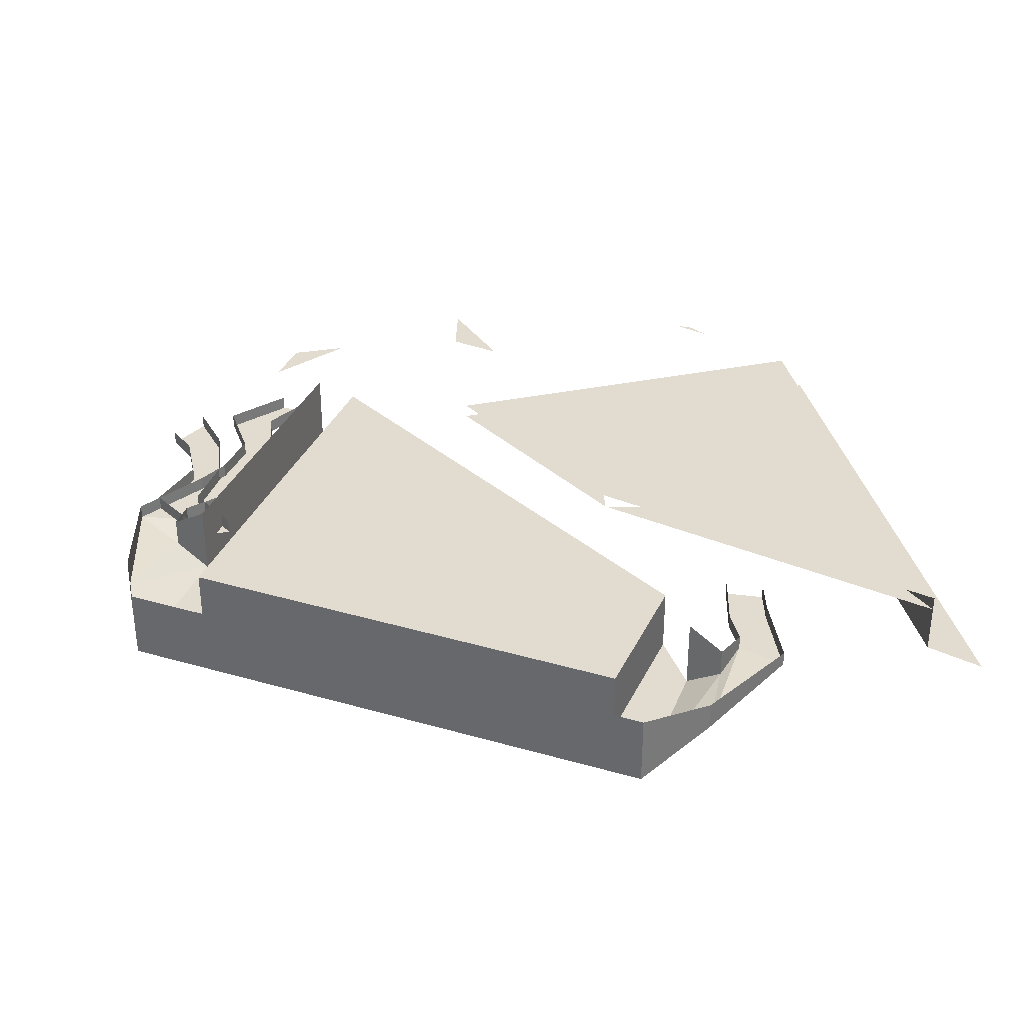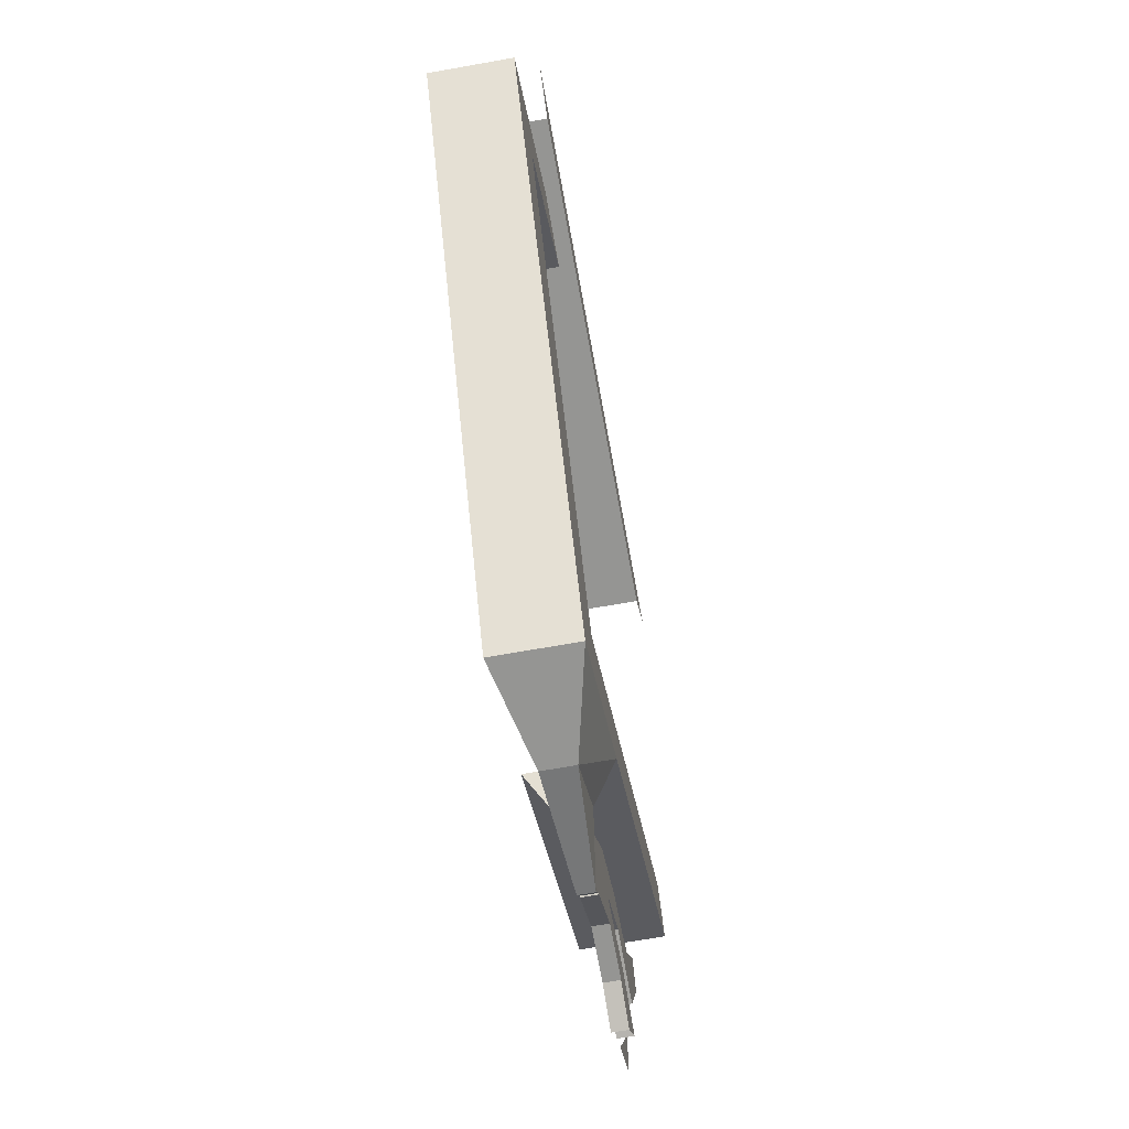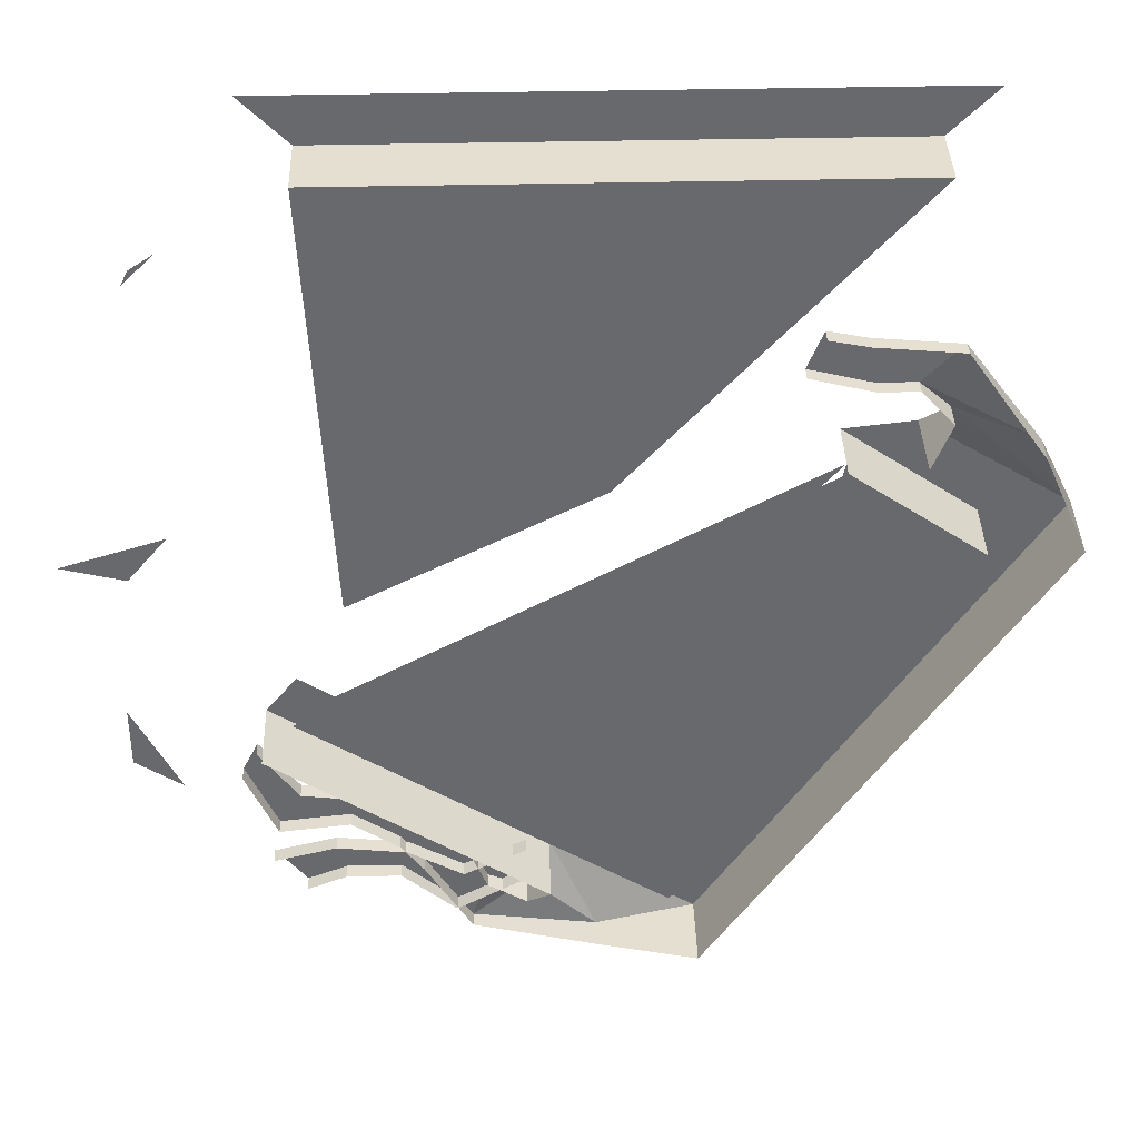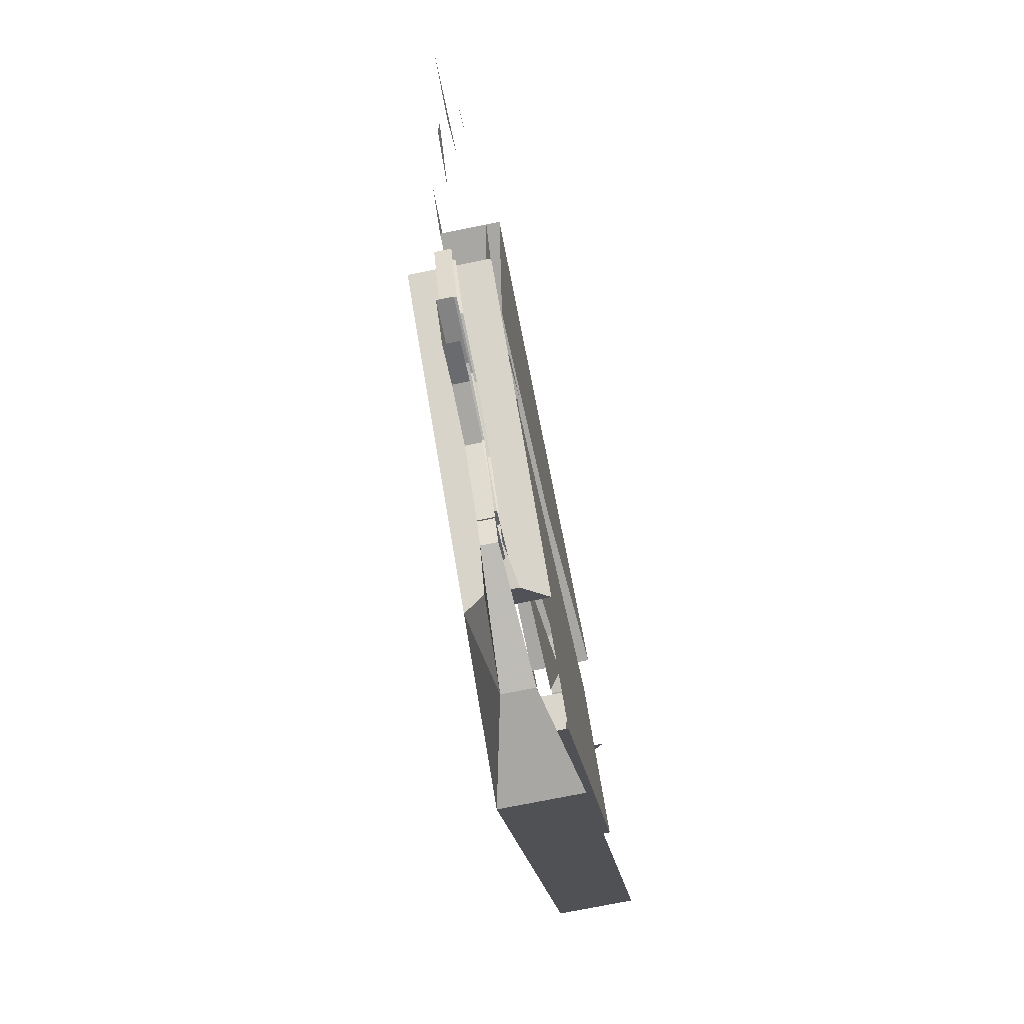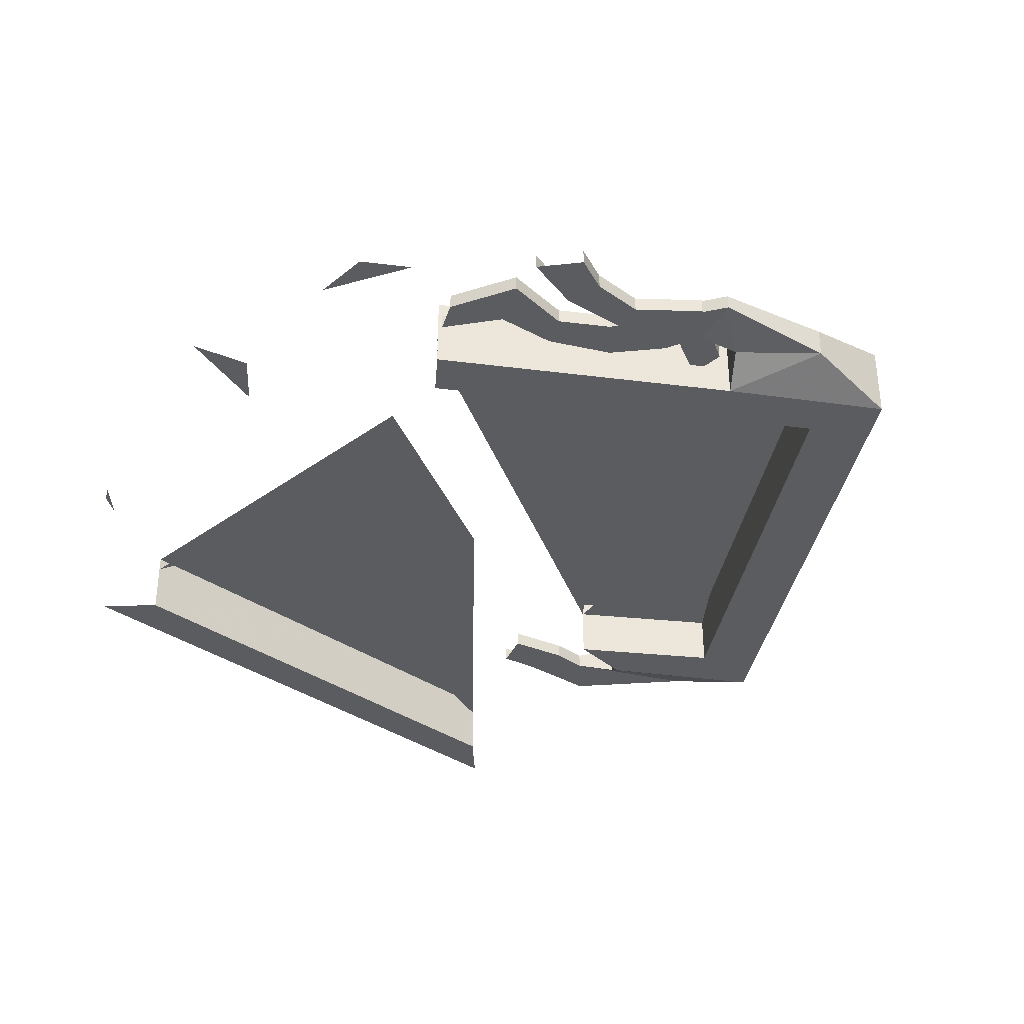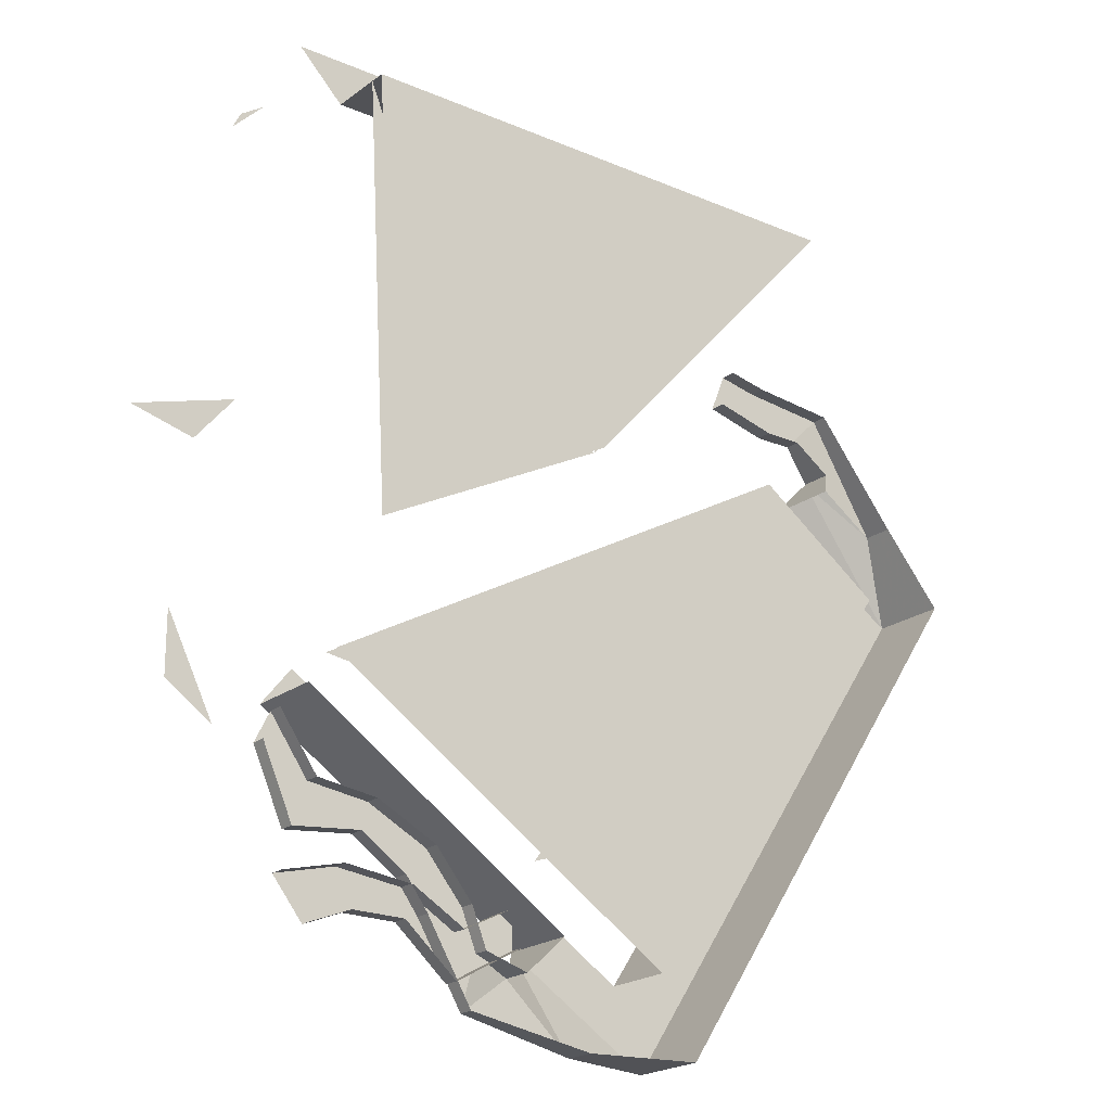
<metadata>
{"format":"obj","ext":"obj","renderer":"f3d","projection":"perspective","resolution":1024,"background":"white","views":[{"elev":34.4,"azim":-102.3,"up":"+Y"},{"elev":-67.3,"azim":-79.8,"up":"+Z"},{"elev":37.5,"azim":178.3,"up":"+Z"},{"elev":-74.5,"azim":101.3,"up":"+Z"},{"elev":-35.2,"azim":137.0,"up":"+Y"},{"elev":-21.2,"azim":142.4,"up":"+Z"}]}
</metadata>
<code>
v -0.2578 0 0.1172
v -0.1094 0 -0.3984
v 0.02344 0 -0.3125
v 0.25 0 -0.1641
v 0.2109 -0.03906 -0.3828
v 0.2109 -0.02344 -0.3828
v 0.25 -0.02344 -0.3984
v 0.25 -0.03906 -0.3984
v 0.2188 -0.03906 -0.3438
v 0.1484 -0.03906 -0.3516
v 0.1562 -0.03906 -0.3828
v 0.1562 -0.02344 -0.3828
v 0.1016 -0.03906 -0.4297
v 0.1016 -0.02344 -0.4297
v 0.03125 -0.03906 -0.3906
v 0.03125 -0.02344 -0.3906
v 0.2812 -0.03906 -0.3594
v 0.2188 -0.02344 -0.3438
v 0.1484 -0.02344 -0.3516
v 0.09375 -0.02344 -0.3828
v 0.09375 -0.03906 -0.3828
v 0.03125 -0.03906 -0.3516
v 0.2812 -0.02344 -0.3594
v 0.03125 -0.02344 -0.3516
v -0.375 -0.07031 0.4609
v -0.3281 -0.07031 0.4141
v -0.05469 -0.07031 0.4141
v -0.05469 -0.07031 0.4609
v 0.2188 -0.07031 0.4141
v 0.2656 -0.07031 0.4609
v -0.05469 0 0.4141
v -0.04688 0 0.1016
v 0.1953 0 -0.02344
v 0.2188 0 0.4141
v -0.3281 0 0.4141
v -0.4375 -0.04688 0.1172
v -0.4375 -0.01562 0.1172
v -0.4766 0.007812 0.03125
v -0.4766 -0.07031 0.03125
v -0.3516 -0.04688 0.1562
v -0.3203 -0.03906 0.1875
v -0.3594 -0.03906 0.2266
v -0.3594 -0.02344 0.2266
v -0.2734 -0.03906 0.2344
v -0.2734 -0.02344 0.2344
v -0.2344 -0.03906 0.2422
v -0.2344 -0.02344 0.2422
v -0.3281 -0.07031 0.125
v -0.3516 -0.01562 0.1562
v -0.3203 -0.02344 0.1875
v -0.2812 -0.02344 0.1875
v -0.2812 -0.03906 0.1875
v -0.2188 -0.03906 0.2031
v -0.3281 0.007812 0.125
v -0.2188 -0.02344 0.2031
v 0.2812 0.007812 -0.2031
v 0.2812 -0.07031 -0.2031
v 0.007812 -0.07031 -0.3828
v 0.007812 0.007812 -0.3828
v 0.03125 -0.04688 -0.4141
v 0.03125 -0.01562 -0.4141
v 0.07031 -0.03906 -0.3984
v 0.07031 -0.02344 -0.3984
v 0.08594 -0.03906 -0.3594
v 0.08594 -0.02344 -0.3594
v 0.125 -0.03906 -0.3125
v 0.125 -0.02344 -0.3125
v 0.1875 -0.03906 -0.2812
v 0.1875 -0.02344 -0.2812
v 0.25 -0.03906 -0.2734
v 0.25 -0.02344 -0.2734
v 0.2891 -0.03906 -0.2188
v 0.2891 -0.02344 -0.2188
v -0.1406 -0.07031 -0.4766
v -0.1406 0.007812 -0.4766
v -0.03906 -0.01562 -0.4766
v -0.03906 -0.04688 -0.4766
v 0.02344 -0.07031 -0.3125
v -0.1094 -0.07031 -0.3984
v 0.08594 -0.03906 -0.4531
v 0.1328 -0.03906 -0.375
v 0.1562 -0.03906 -0.3438
v 0.2031 -0.03906 -0.3125
v 0.2734 -0.03906 -0.3203
v 0.3047 -0.03906 -0.25
v 0.08594 -0.02344 -0.4531
v 0.1328 -0.02344 -0.375
v 0.1562 -0.02344 -0.3438
v 0.2031 -0.02344 -0.3125
v 0.2734 -0.02344 -0.3203
v 0.3047 -0.02344 -0.25
v 0.25 -0.07031 -0.1641
v -0.3906 -0.07031 0.02344
v -0.2578 -0.07031 0.1172
v -0.3906 0 0.02344
v -0.1875 -0.01562 -0.01562
v -0.1172 -0.01562 -0.2656
v 0.02344 -0.01562 -0.3125
v 0.1016 -0.01562 0.125
v -0.04688 -0.01562 0.1016
v 0.1953 -0.01562 -0.02344
v 0.2188 -0.01562 0.4141
v -0.3281 -0.01562 0.4141
v -0.1016 -0.01562 0.3281
v -0.2578 -0.01562 0.1172
v 0.01562 -0.01562 -0.1953
v 0.25 -0.01562 -0.1641
v -0.3906 -0.01562 0.02344
v -0.1875 -0.01562 -0.2266
v 0.02344 -0.01562 0.3516
v 0.09375 -0.01562 0.2734
v 0.07812 -0.01562 0.3281
v 0.4531 -0.01562 0.01562
v 0.3516 -0.01562 0.04688
v 0.3906 -0.01562 0
v 0.4062 -0.01562 -0.1562
v 0.3594 -0.01562 -0.25
v 0.4062 -0.01562 -0.2188
v 0.3359 -0.01562 0.3438
v 0.3672 -0.01562 0.3125
v 0.3594 -0.01562 0.3281
v 0.02344 -0.01562 -0.2188
v 0.05469 -0.01562 -0.25
v 0.04688 -0.01562 -0.2344
v 0.03906 -0.01562 0.3047
v -0.007812 -0.01562 0.2109
v 0.03906 -0.01562 0.2422
f 1 2 3
f 1 3 4
f 31 32 33
f 31 33 34
f 31 35 32
f 1 95 2
f 5 6 7
f 5 7 8
f 5 8 9
f 5 9 10
f 5 10 11
f 5 11 6
f 6 11 12
f 12 11 13
f 12 13 14
f 14 13 15
f 14 15 16
f 9 8 17
f 9 17 18
f 9 18 19
f 9 19 10
f 10 19 20
f 10 20 21
f 10 21 11
f 11 21 13
f 13 21 22
f 13 22 15
f 18 17 23
f 24 22 21
f 24 21 20
f 25 26 27
f 25 27 28
f 28 27 29
f 28 29 30
f 31 34 29
f 31 29 27
f 31 27 35
f 35 27 26
f 36 37 38
f 36 38 39
f 36 39 40
f 36 40 41
f 36 41 42
f 36 42 37
f 37 42 43
f 43 42 44
f 43 44 45
f 45 44 46
f 45 46 47
f 40 39 48
f 40 48 49
f 40 49 50
f 40 50 41
f 41 50 51
f 41 51 52
f 41 52 42
f 42 52 44
f 44 52 53
f 44 53 46
f 49 48 54
f 55 53 52
f 55 52 51
f 56 57 58
f 56 58 59
f 59 58 60
f 59 60 61
f 61 60 62
f 61 62 63
f 63 62 64
f 63 64 65
f 65 64 66
f 65 66 67
f 67 66 68
f 67 68 69
f 69 68 70
f 69 70 71
f 71 70 72
f 71 72 73
f 74 75 76
f 74 76 77
f 74 77 58
f 74 58 78
f 74 78 79
f 74 79 39
f 74 39 75
f 75 39 38
f 58 77 60
f 60 77 80
f 60 80 62
f 62 80 81
f 62 81 64
f 64 81 82
f 64 82 66
f 66 82 83
f 66 83 68
f 68 83 84
f 68 84 70
f 70 84 85
f 70 85 72
f 77 76 86
f 77 86 80
f 80 86 87
f 80 87 81
f 81 87 88
f 81 88 82
f 82 88 89
f 82 89 83
f 83 89 90
f 83 90 84
f 84 90 91
f 84 91 85
f 92 78 58
f 92 58 57
f 39 79 93
f 39 93 48
f 48 93 94
f 94 93 95
f 94 95 1
f 2 95 93
f 2 93 79
f 96 97 98
f 99 100 101
f 99 101 102
f 103 100 104
f 105 106 107
f 105 108 109
f 110 111 112
f 113 114 115
f 116 117 118
f 119 120 121
f 122 123 124
f 125 126 127

</code>
